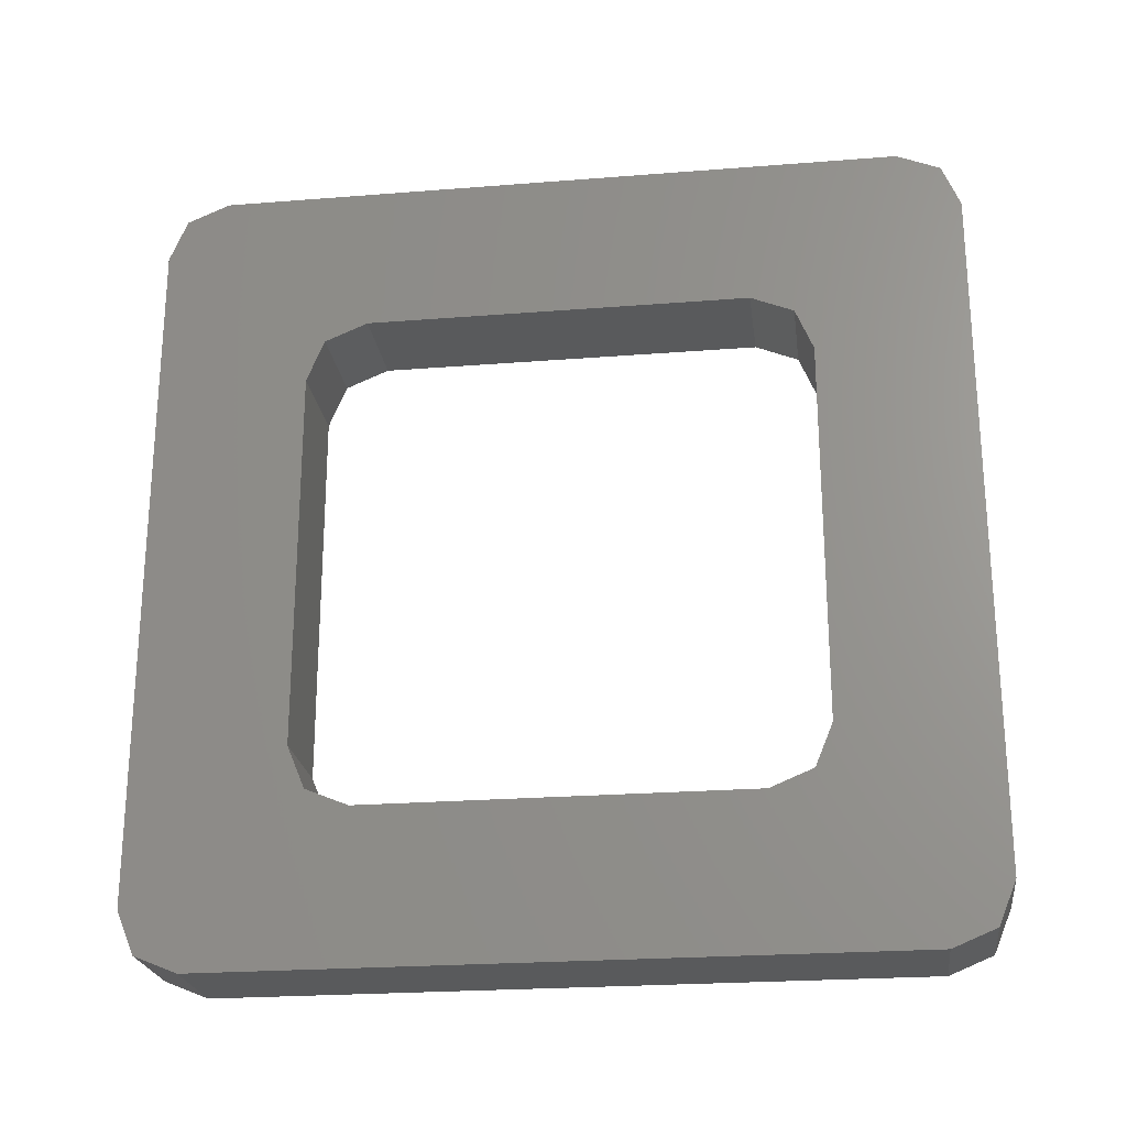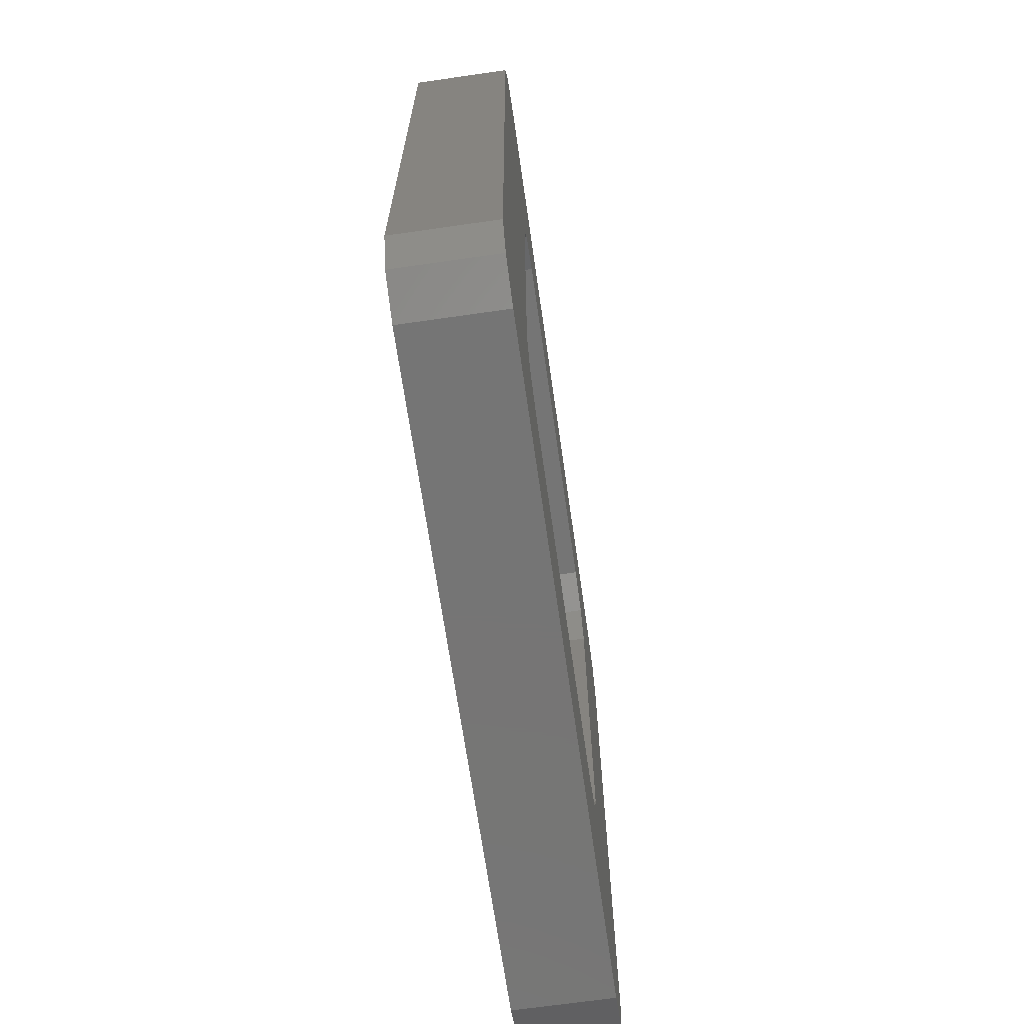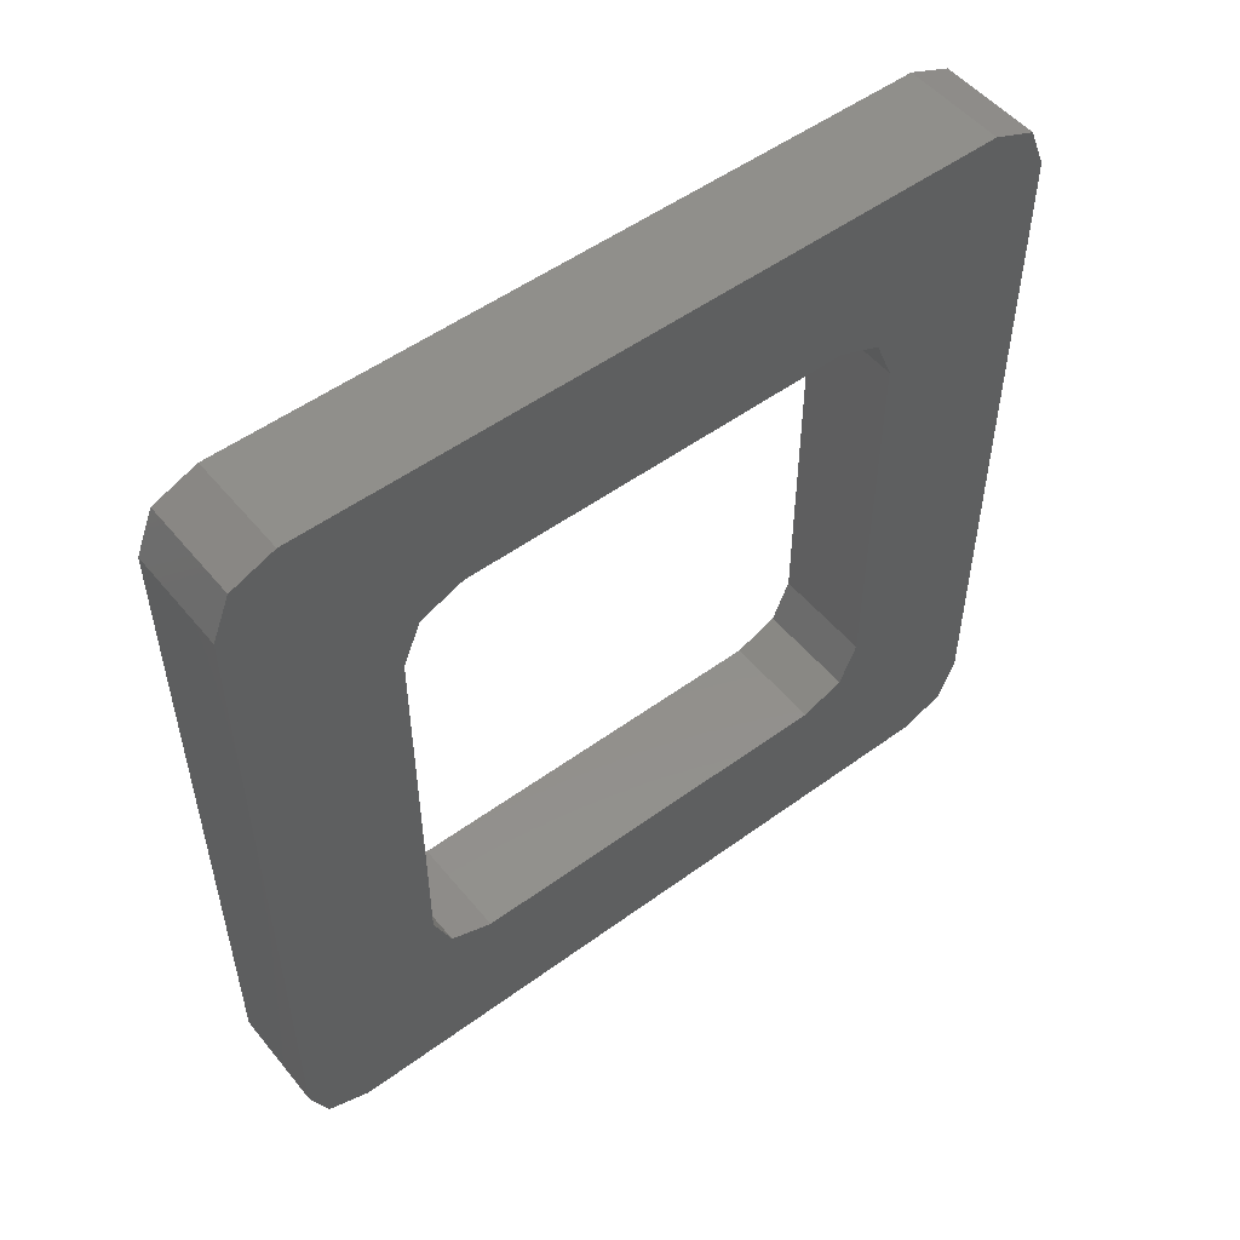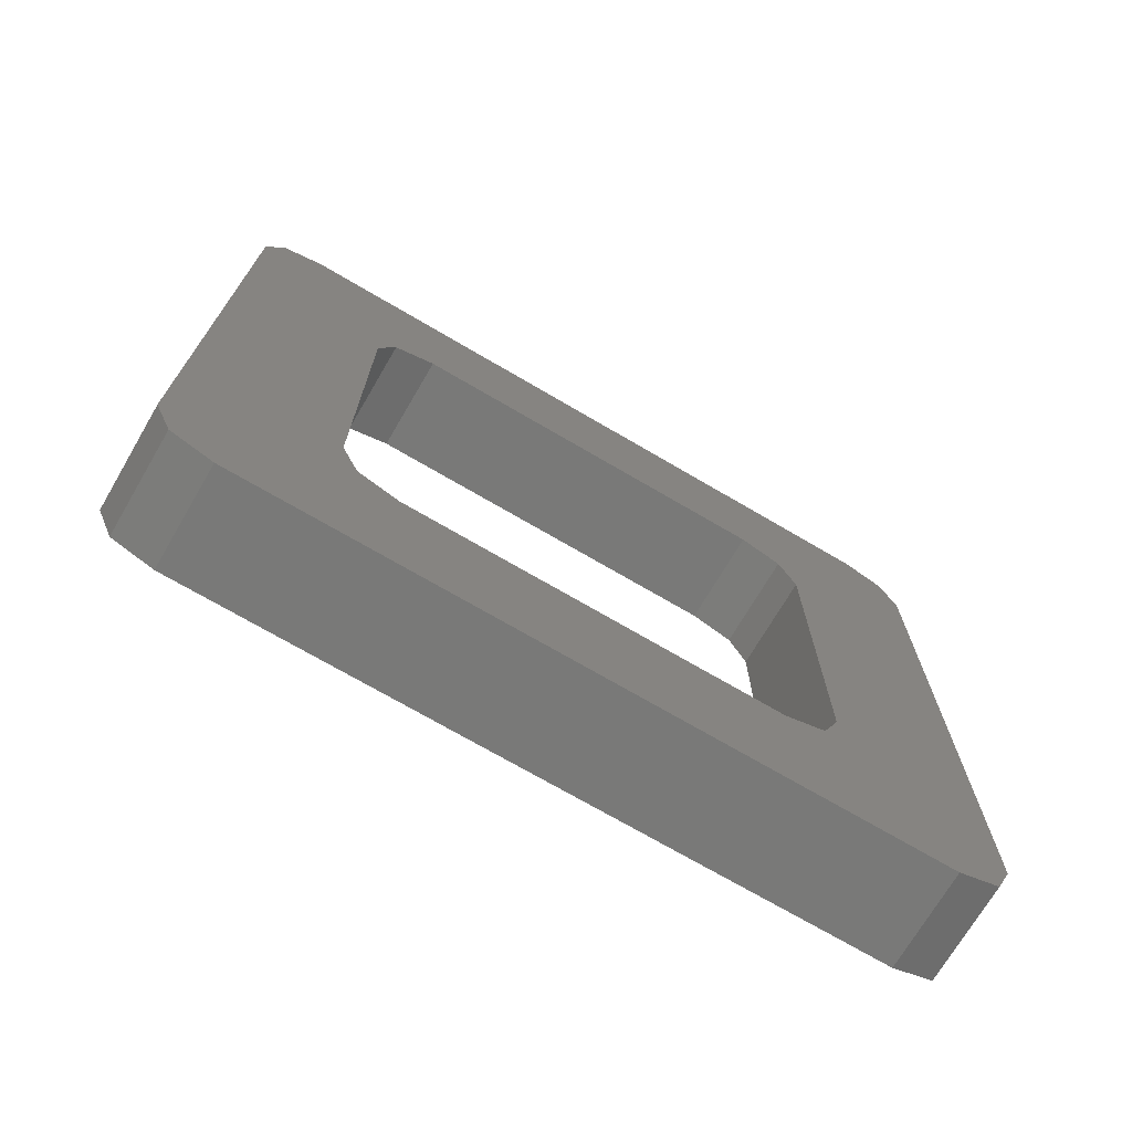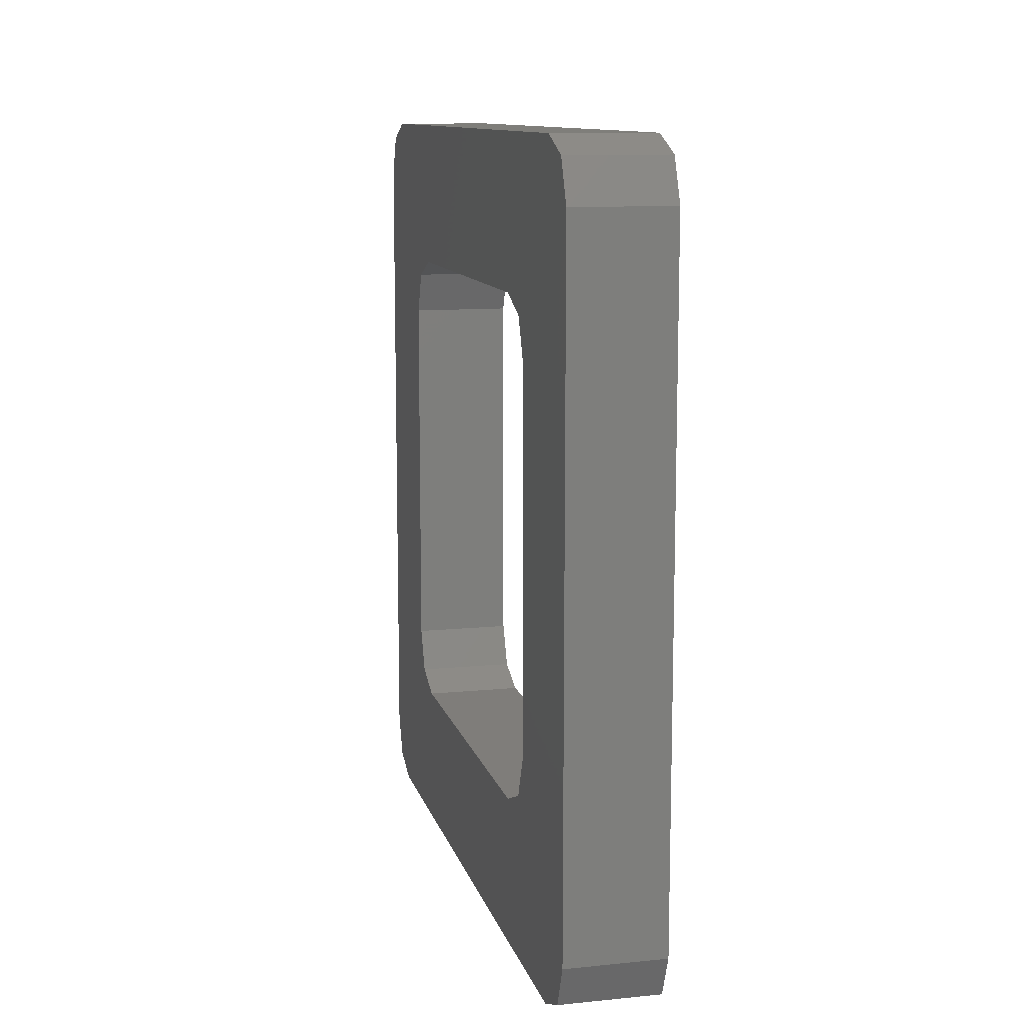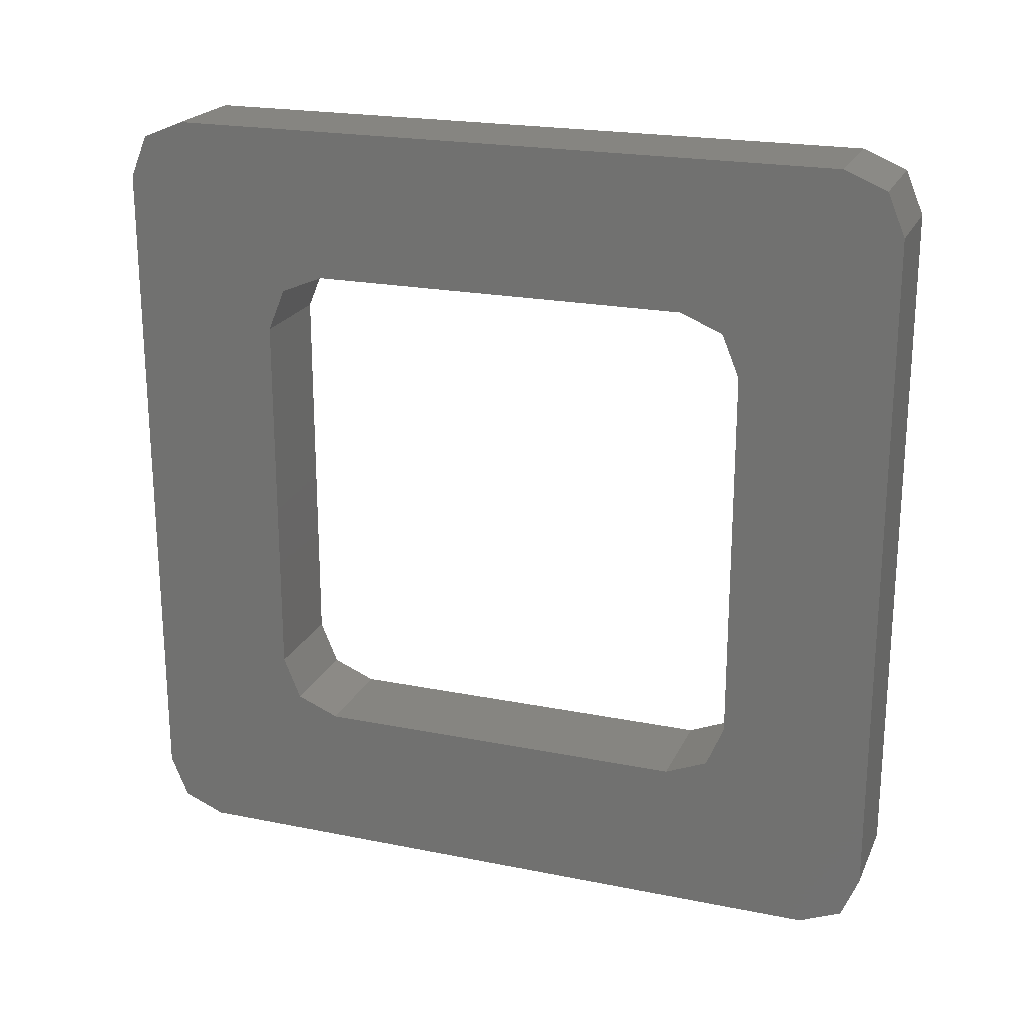
<metadata>
{"format":"stl","ext":"stl","renderer":"f3d","projection":"perspective","resolution":1024,"background":"white","views":[{"elev":-23.5,"azim":-82.4,"up":"+Z"},{"elev":-67.7,"azim":-171.8,"up":"+Y"},{"elev":52.0,"azim":51.7,"up":"+Z"},{"elev":-71.7,"azim":59.6,"up":"+Y"},{"elev":11.3,"azim":-13.6,"up":"+Z"},{"elev":21.4,"azim":109.6,"up":"+Y"}]}
</metadata>
<code>
# stl→obj: 48 verts, 96 faces
v 5 19 -25
v -5 19 -25
v 5 -19 -25
v -5 -19 -25
v -5 -25 19
v 5 -25 19
v -5 -25 -19
v 5 -25 -19
v -5 -40 -34
v -5 -23.24 -23.24
v -5 -40 34
v -5 -19 25
v -5 -23.24 23.24
v -5 40 -34
v -5 23.24 -23.24
v -5 25 -19
v -5 25 19
v -5 40 34
v -5 23.24 23.24
v -5 19 25
v -5 38.24 -38.24
v -5 34 -40
v -5 -34 -40
v -5 -38.24 -38.24
v -5 38.24 38.24
v -5 34 40
v -5 -34 40
v -5 -38.24 38.24
v 5 -40 -34
v 5 -23.24 -23.24
v 5 -40 34
v 5 -23.24 23.24
v 5 -19 25
v 5 40 -34
v 5 25 19
v 5 25 -19
v 5 23.24 -23.24
v 5 40 34
v 5 19 25
v 5 23.24 23.24
v 5 38.24 -38.24
v 5 34 -40
v 5 -34 -40
v 5 -38.24 -38.24
v 5 38.24 38.24
v 5 34 40
v 5 -34 40
v 5 -38.24 38.24
f 1 2 3
f 3 2 4
f 5 6 7
f 7 6 8
f 9 5 7
f 9 7 10
f 9 10 4
f 11 12 13
f 11 13 5
f 11 5 9
f 14 2 15
f 14 15 16
f 14 16 17
f 18 14 17
f 18 17 19
f 18 19 20
f 14 21 2
f 2 21 22
f 2 22 4
f 4 22 23
f 4 23 9
f 9 23 24
f 25 18 26
f 26 18 20
f 26 20 27
f 27 20 12
f 27 12 28
f 28 12 11
f 29 3 30
f 29 30 8
f 29 8 6
f 31 29 6
f 31 6 32
f 31 32 33
f 34 35 36
f 34 36 37
f 34 37 1
f 38 39 40
f 38 40 35
f 38 35 34
f 41 34 42
f 42 34 1
f 42 1 43
f 43 1 3
f 43 3 44
f 44 3 29
f 38 45 39
f 39 45 46
f 39 46 33
f 33 46 47
f 33 47 31
f 31 47 48
f 3 4 30
f 30 4 10
f 30 10 8
f 8 10 7
f 16 36 17
f 17 36 35
f 36 16 37
f 37 16 15
f 37 15 1
f 1 15 2
f 33 12 39
f 39 12 20
f 39 20 40
f 40 20 19
f 40 19 35
f 35 19 17
f 6 5 32
f 32 5 13
f 32 13 33
f 33 13 12
f 22 42 23
f 23 42 43
f 34 14 38
f 38 14 18
f 14 34 21
f 21 34 41
f 21 41 22
f 22 41 42
f 31 11 29
f 29 11 9
f 23 43 24
f 24 43 44
f 24 44 9
f 9 44 29
f 27 47 26
f 26 47 46
f 11 31 28
f 28 31 48
f 28 48 27
f 27 48 47
f 26 46 25
f 25 46 45
f 25 45 18
f 18 45 38

</code>
